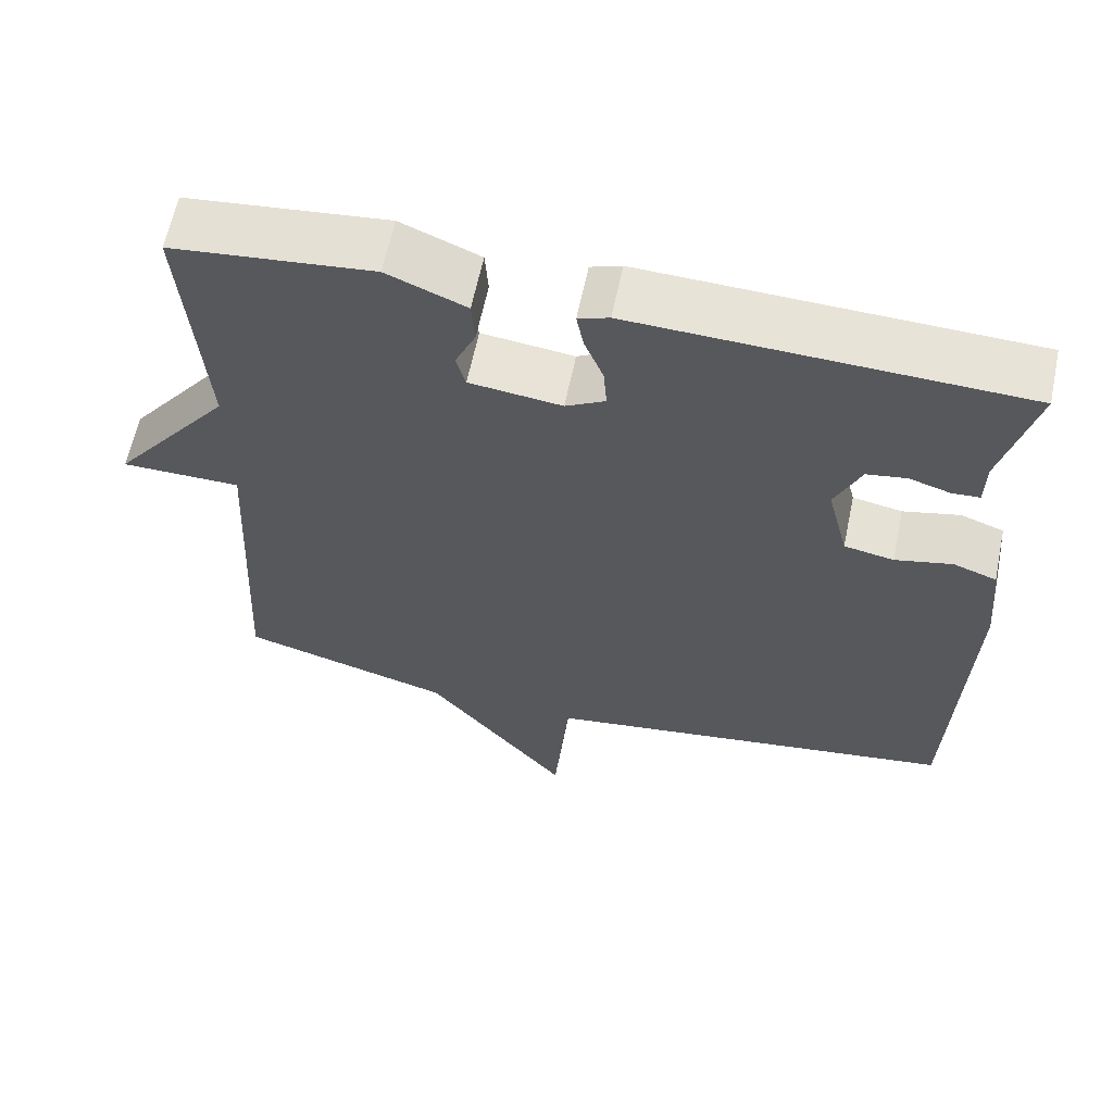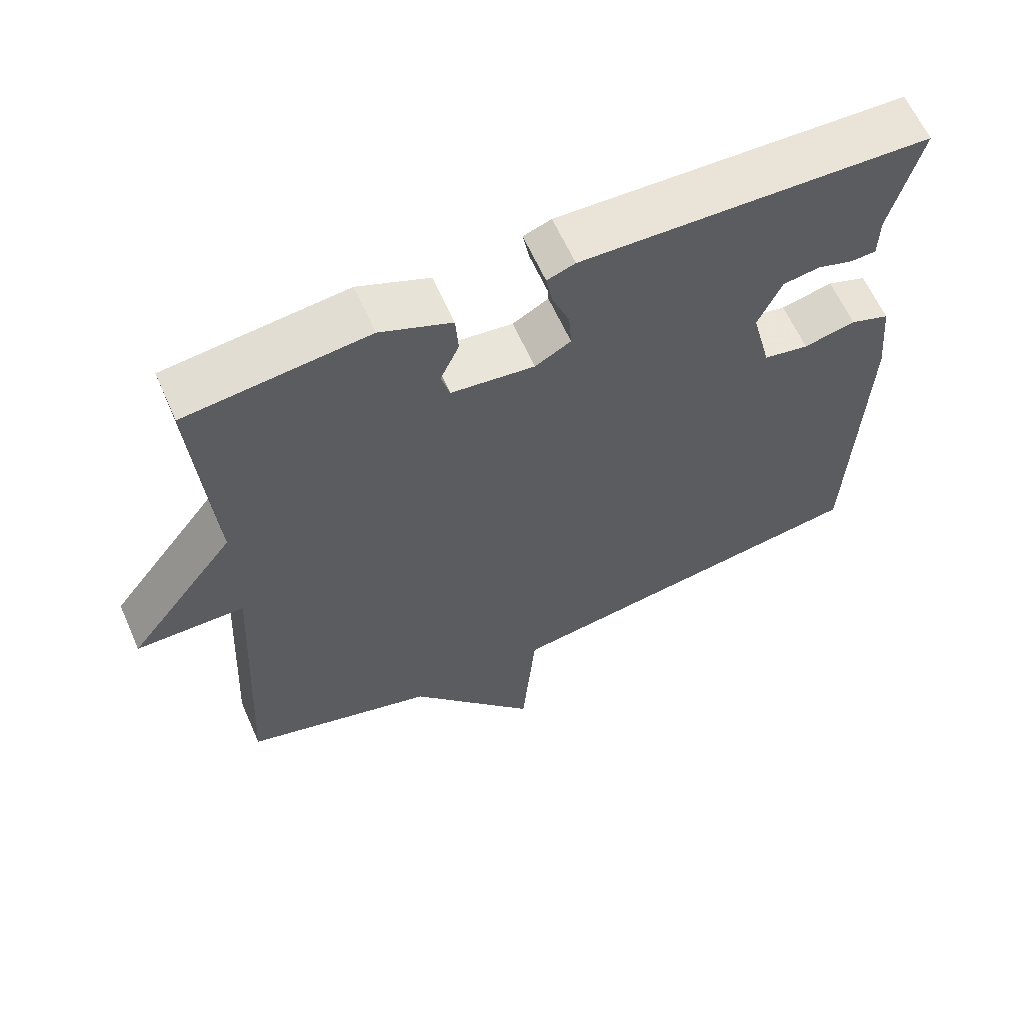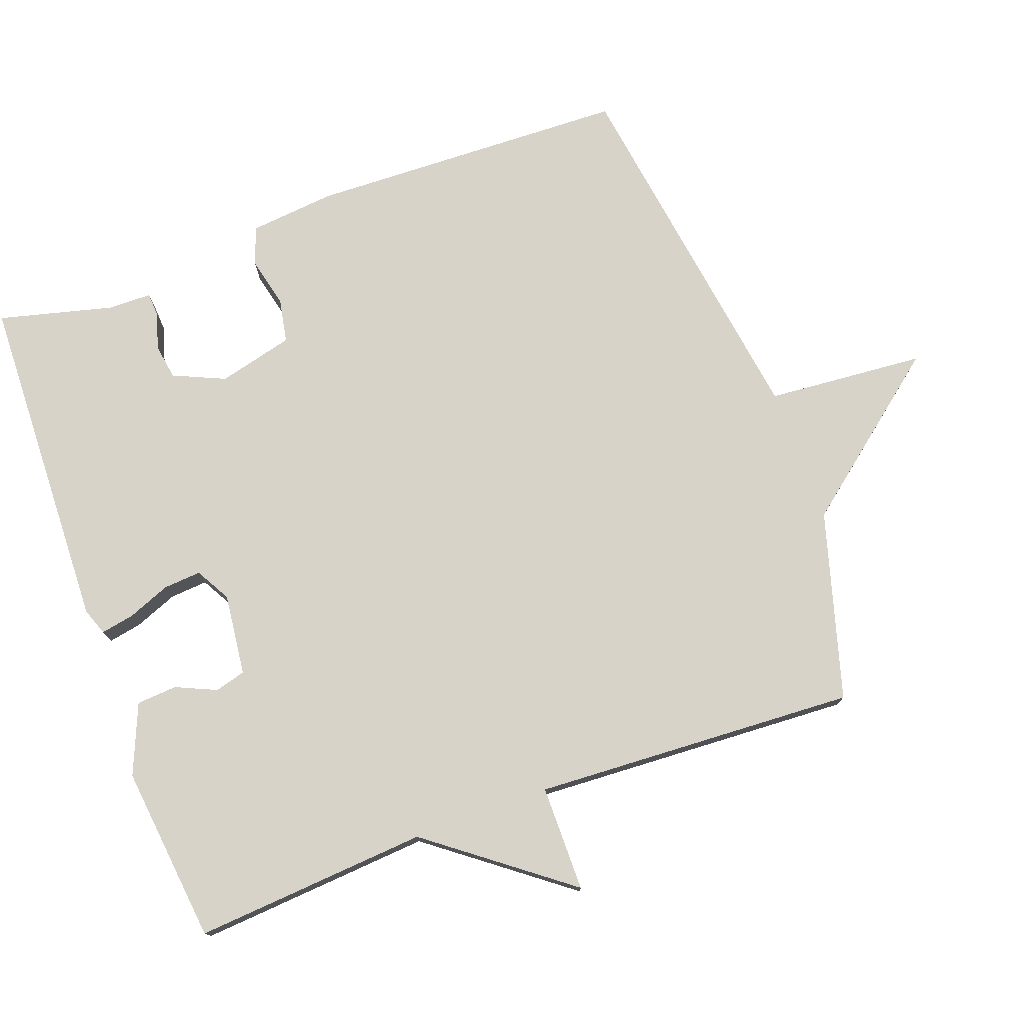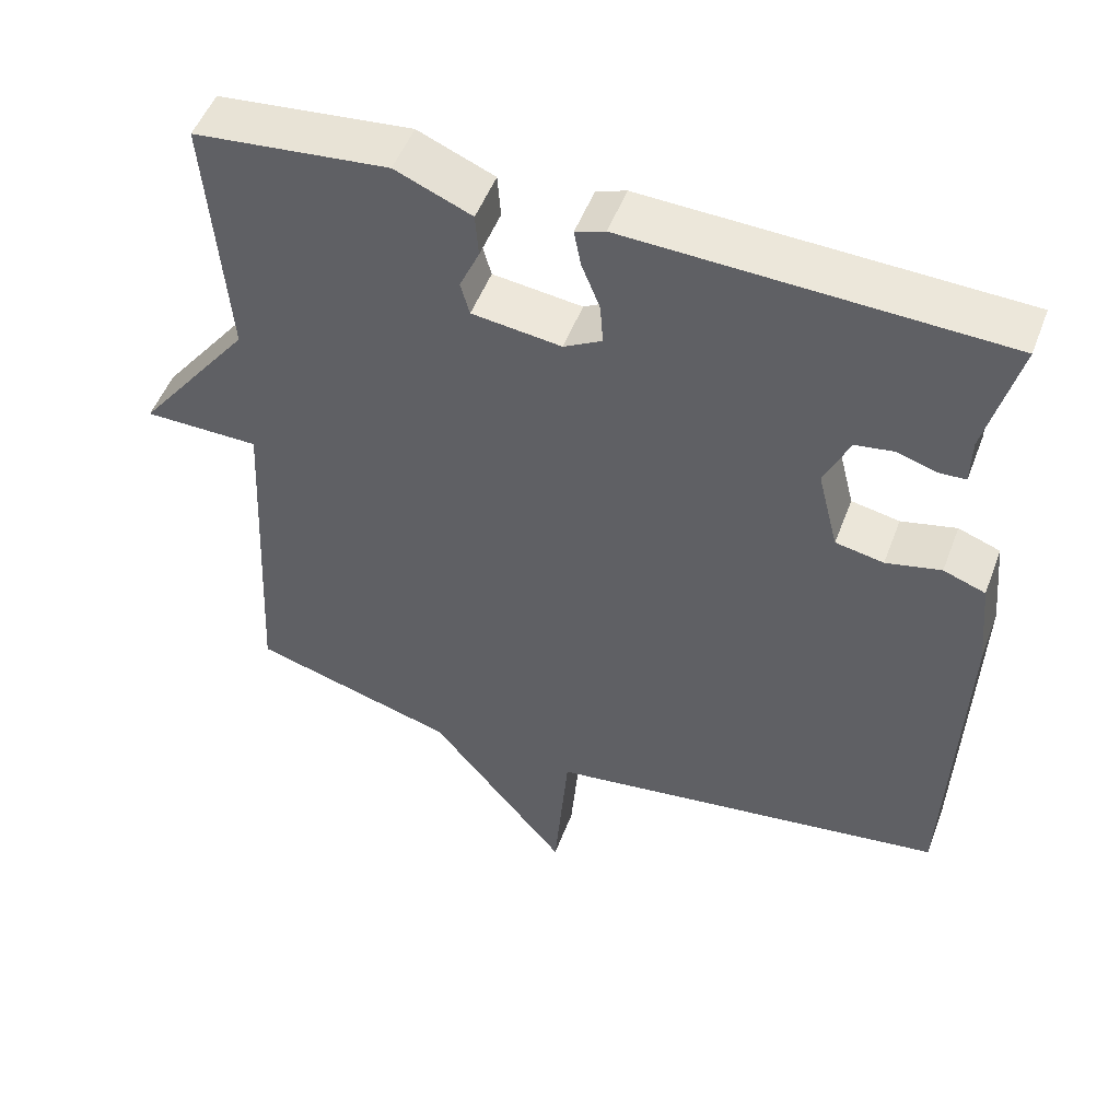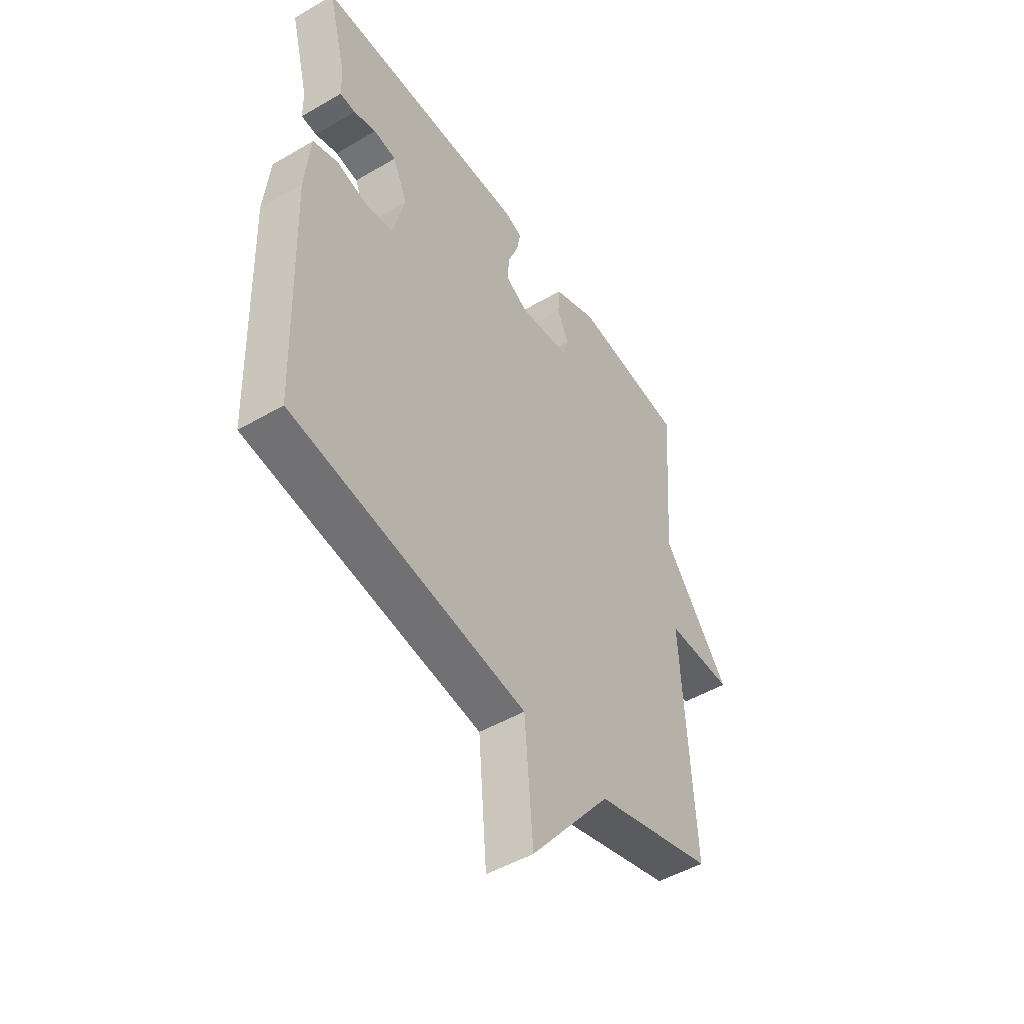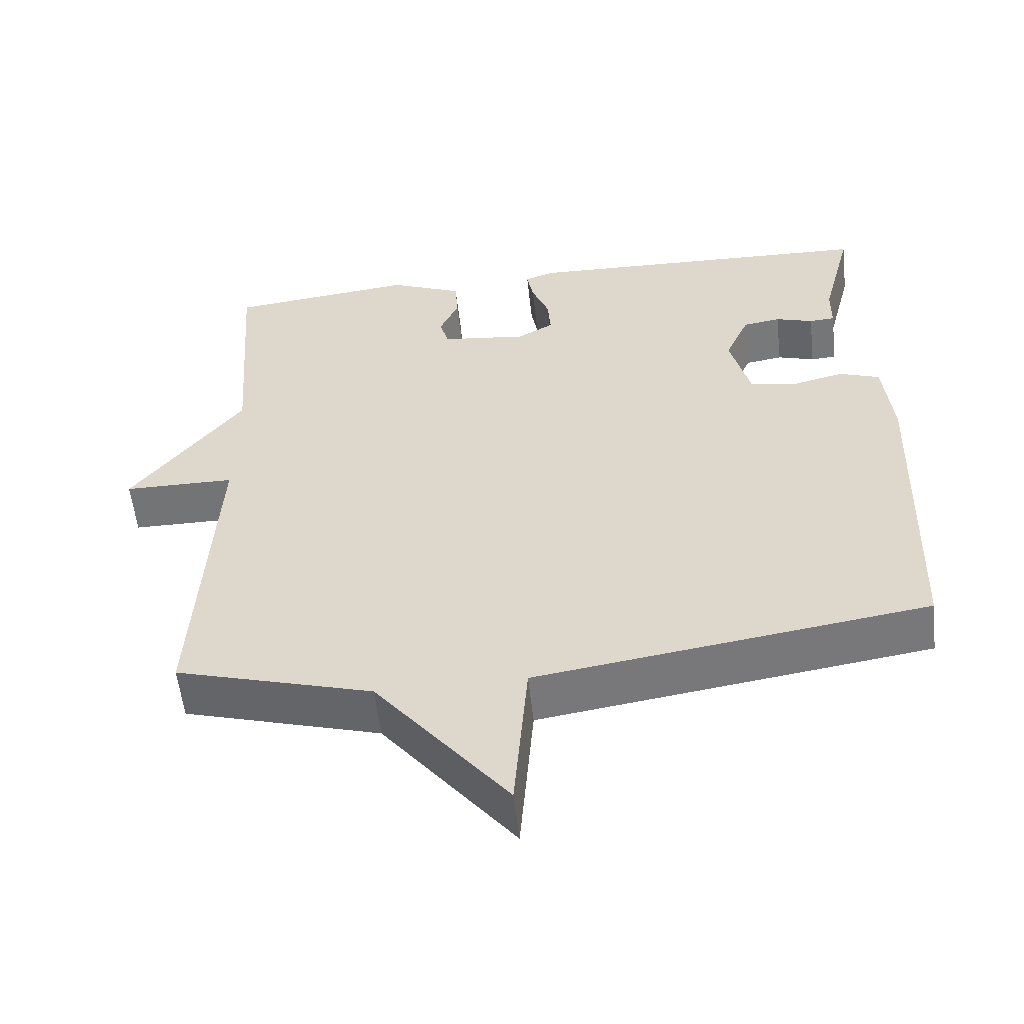
<metadata>
{"format":"obj","ext":"obj","renderer":"f3d","projection":"perspective","resolution":1024,"background":"white","views":[{"elev":62.3,"azim":-168.2,"up":"+Z"},{"elev":62.5,"azim":156.1,"up":"+Z"},{"elev":76.3,"azim":69.8,"up":"+Y"},{"elev":51.3,"azim":-159.5,"up":"+Z"},{"elev":-48.9,"azim":-57.0,"up":"+Z"},{"elev":-56.2,"azim":-173.7,"up":"+Z"}]}
</metadata>
<code>
v 0.5 0.07 -0.5
v 0.231 0.07 -0.578
v 0.05 0.07 -0.805
v 0.031 0.07 -0.578
v -0.5 0.07 -0.5
v -0.516 0.07 -0.041
v -0.504 0.07 0.083
v -0.449 0.07 0.103
v -0.377 0.07 0.086
v -0.314 0.07 0.098
v -0.287 0.07 0.206
v -0.32 0.07 0.28
v -0.371 0.07 0.288
v -0.422 0.07 0.272
v -0.457 0.07 0.274
v -0.458 0.07 0.336
v -0.5 0.07 0.5
v -0.013 0.07 0.517
v 0.026 0.07 0.503
v 0.017 0.07 0.455
v -0.007 0.07 0.394
v -0.011 0.07 0.34
v 0.039 0.07 0.312
v 0.156 0.07 0.326
v 0.168 0.07 0.37
v 0.142 0.07 0.428
v 0.146 0.07 0.486
v 0.246 0.07 0.528
v 0.5 0.07 0.5
v 0.475 0.07 0.164
v 0.627 0.07 -0.035
v 0.475 0.07 -0.036
v 0.5 0 -0.5
v 0.231 0 -0.578
v 0.05 0 -0.805
v 0.031 0 -0.578
v -0.5 0 -0.5
v -0.516 0 -0.041
v -0.504 0 0.083
v -0.449 0 0.103
v -0.377 0 0.086
v -0.314 0 0.098
v -0.287 0 0.206
v -0.32 0 0.28
v -0.371 0 0.288
v -0.422 0 0.272
v -0.457 0 0.274
v -0.458 0 0.336
v -0.5 0 0.5
v -0.013 0 0.517
v 0.026 0 0.503
v 0.017 0 0.455
v -0.007 0 0.394
v -0.011 0 0.34
v 0.039 0 0.312
v 0.156 0 0.326
v 0.168 0 0.37
v 0.142 0 0.428
v 0.146 0 0.486
v 0.246 0 0.528
v 0.5 0 0.5
v 0.475 0 0.164
v 0.627 0 -0.035
v 0.475 0 -0.036
f 30 31 32
f 28 29 30
f 27 28 30
f 26 27 30
f 25 26 30
f 24 25 30 32
f 32 1 2
f 24 32 2
f 23 24 2
f 19 20 21
f 18 19 21
f 17 18 21
f 16 17 21
f 16 21 22
f 13 14 15 16
f 16 22 23
f 13 16 23
f 12 13 23
f 7 8 9
f 6 7 9
f 5 6 9
f 4 5 9
f 4 9 10
f 23 2 3 4
f 23 4 10 11
f 11 12 23
f 64 63 62
f 62 61 60
f 62 60 59
f 62 59 58
f 62 58 57
f 64 62 57 56
f 34 33 64
f 34 64 56
f 34 56 55
f 53 52 51
f 53 51 50
f 53 50 49
f 53 49 48
f 54 53 48
f 48 47 46 45
f 55 54 48
f 55 48 45
f 55 45 44
f 41 40 39
f 41 39 38
f 41 38 37
f 41 37 36
f 42 41 36
f 36 35 34 55
f 43 42 36 55
f 55 44 43
f 1 33 34 2
f 2 34 35 3
f 3 35 36 4
f 4 36 37 5
f 5 37 38 6
f 6 38 39 7
f 7 39 40 8
f 8 40 41 9
f 9 41 42 10
f 10 42 43 11
f 11 43 44 12
f 12 44 45 13
f 13 45 46 14
f 14 46 47 15
f 15 47 48 16
f 16 48 49 17
f 17 49 50 18
f 18 50 51 19
f 19 51 52 20
f 20 52 53 21
f 21 53 54 22
f 22 54 55 23
f 23 55 56 24
f 24 56 57 25
f 25 57 58 26
f 26 58 59 27
f 27 59 60 28
f 28 60 61 29
f 29 61 62 30
f 30 62 63 31
f 31 63 64 32
f 32 64 33 1

</code>
